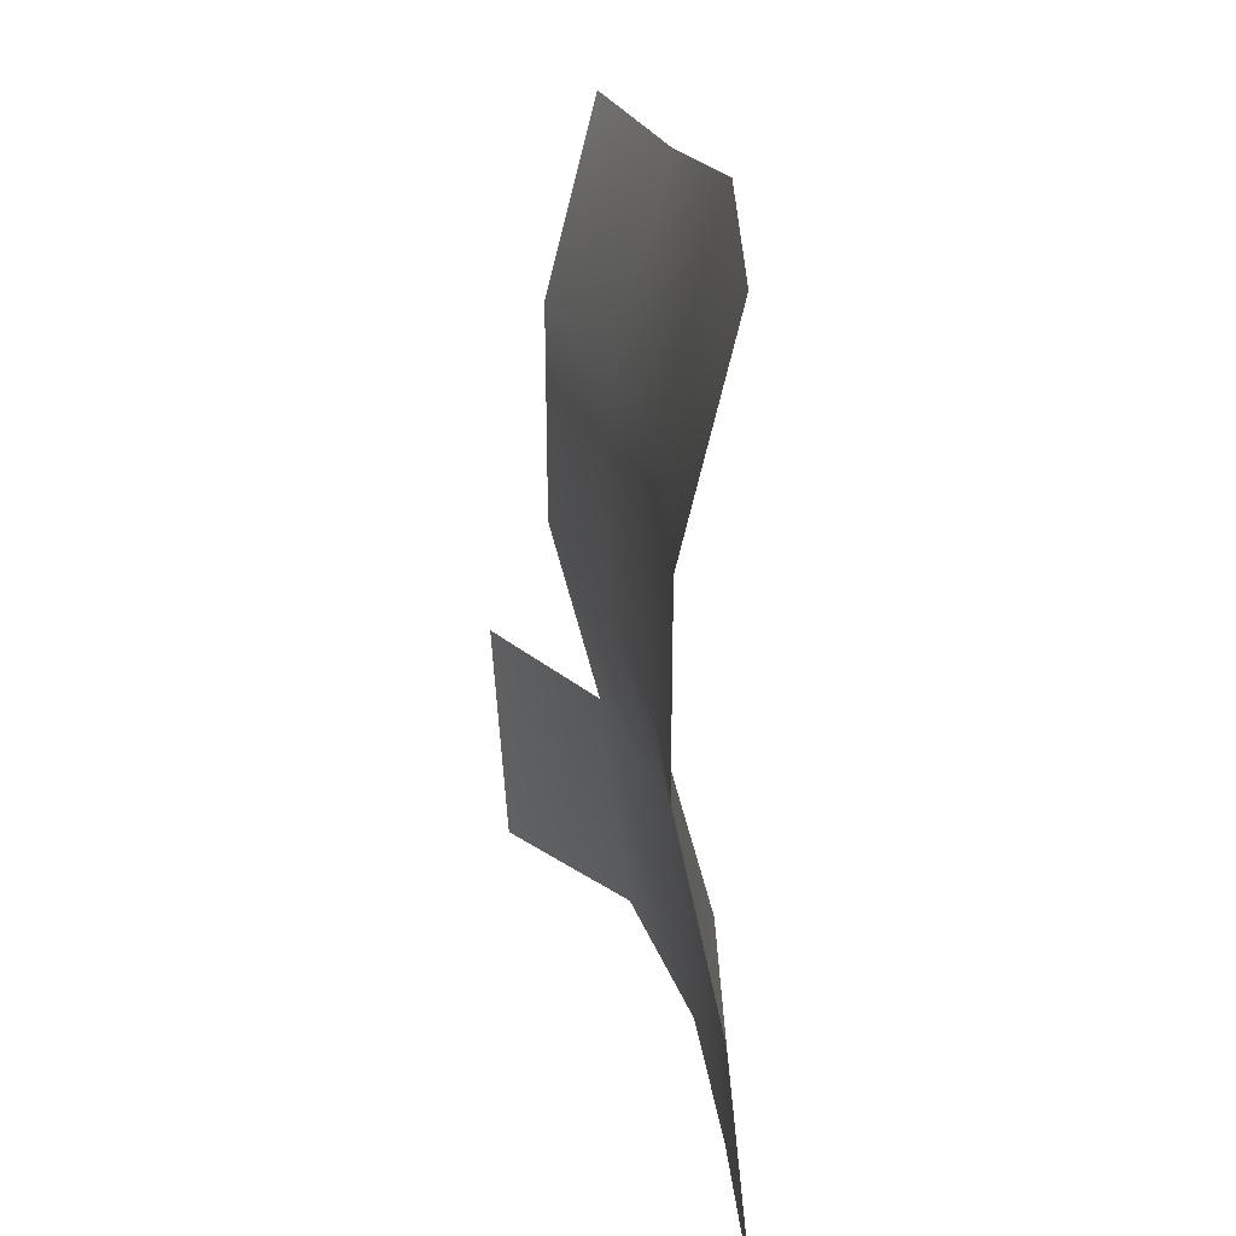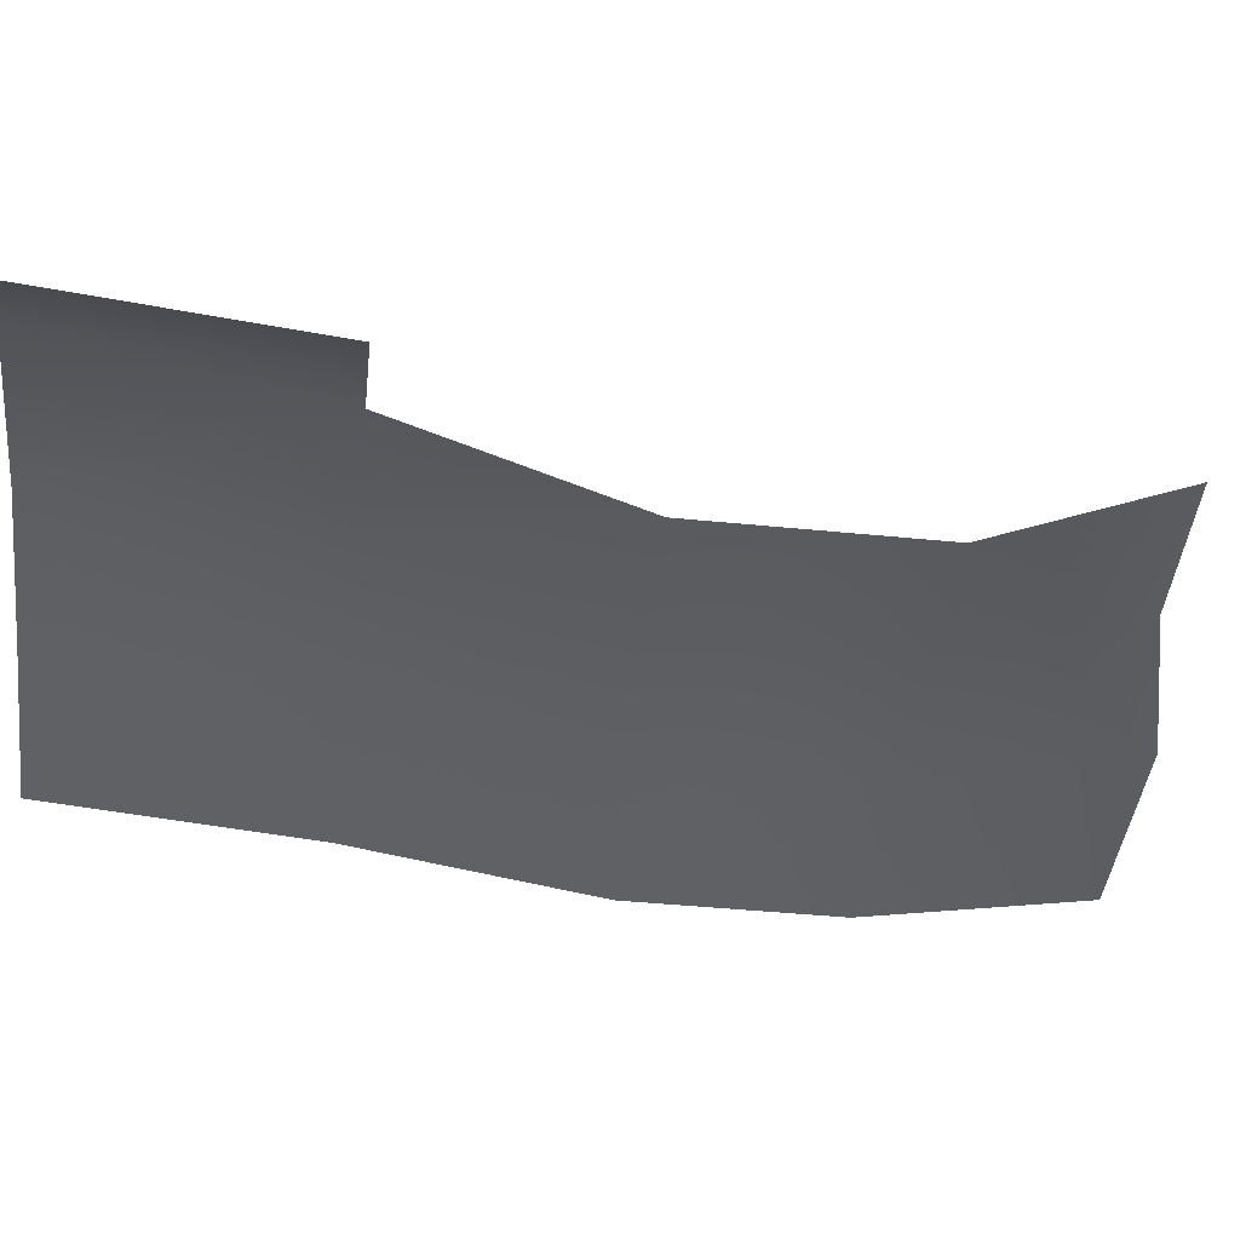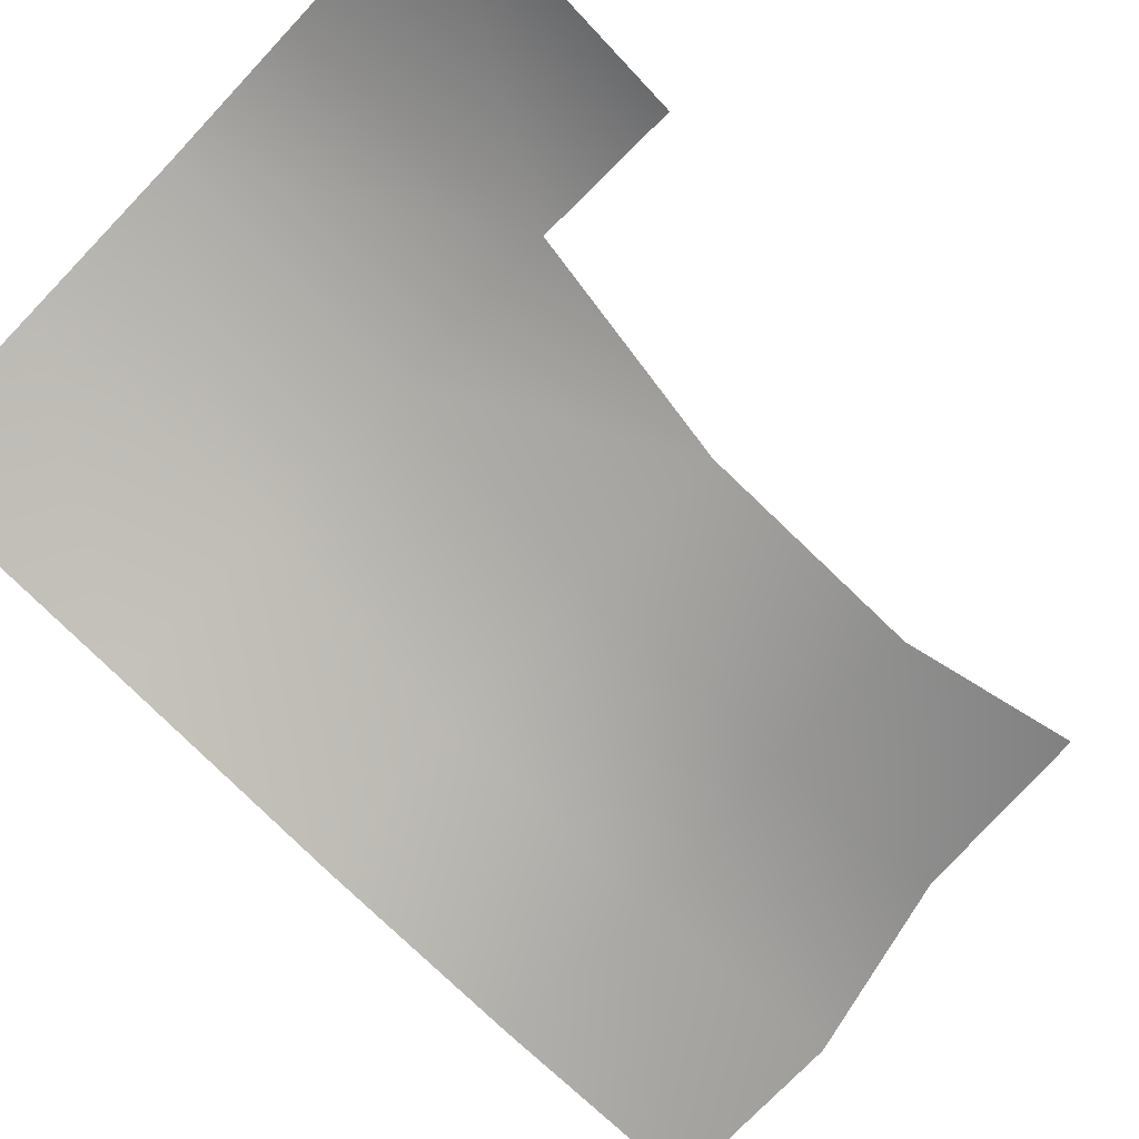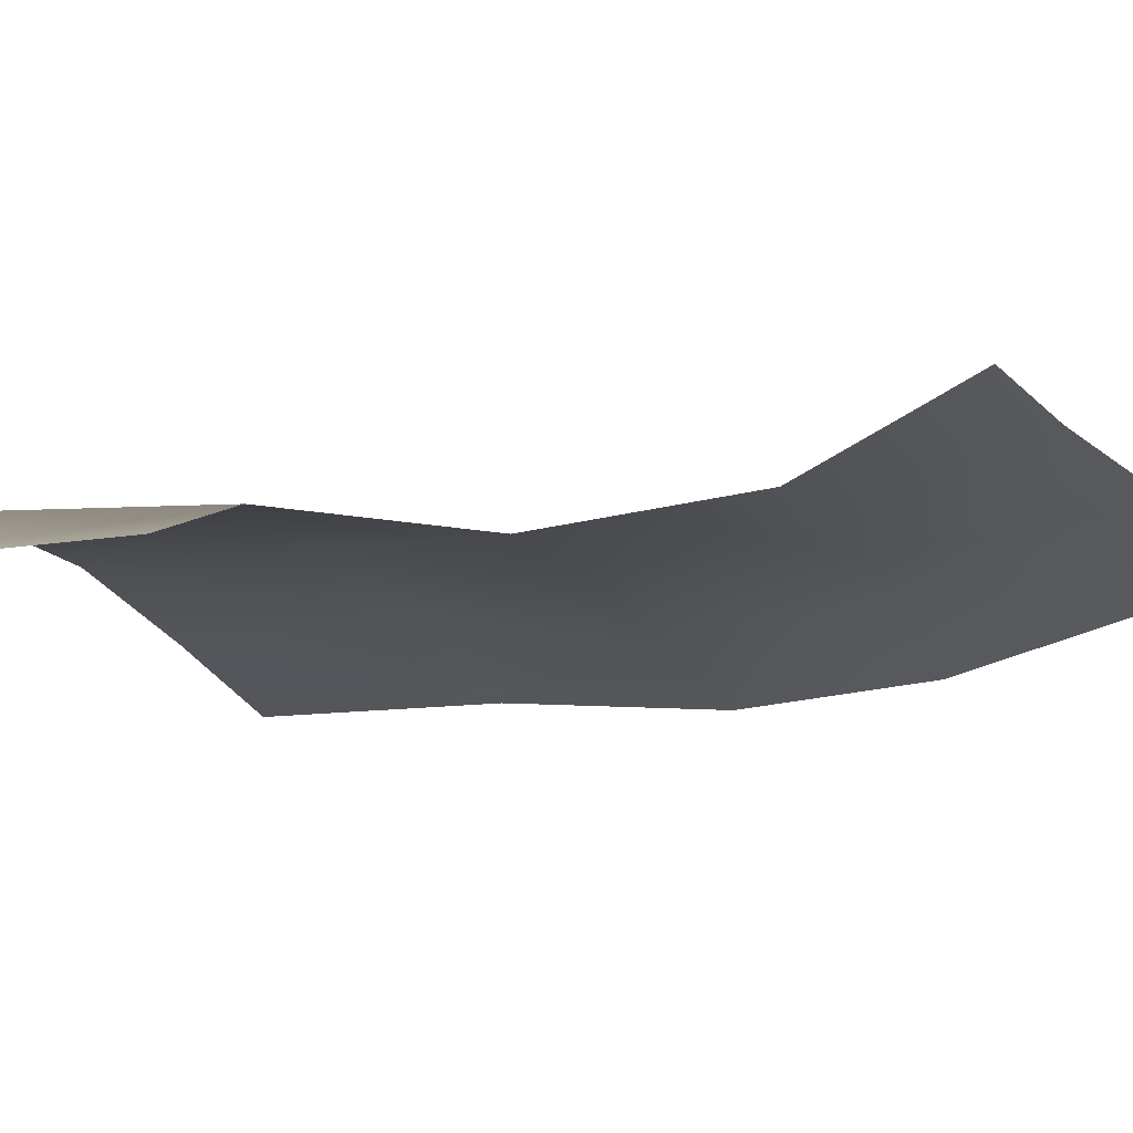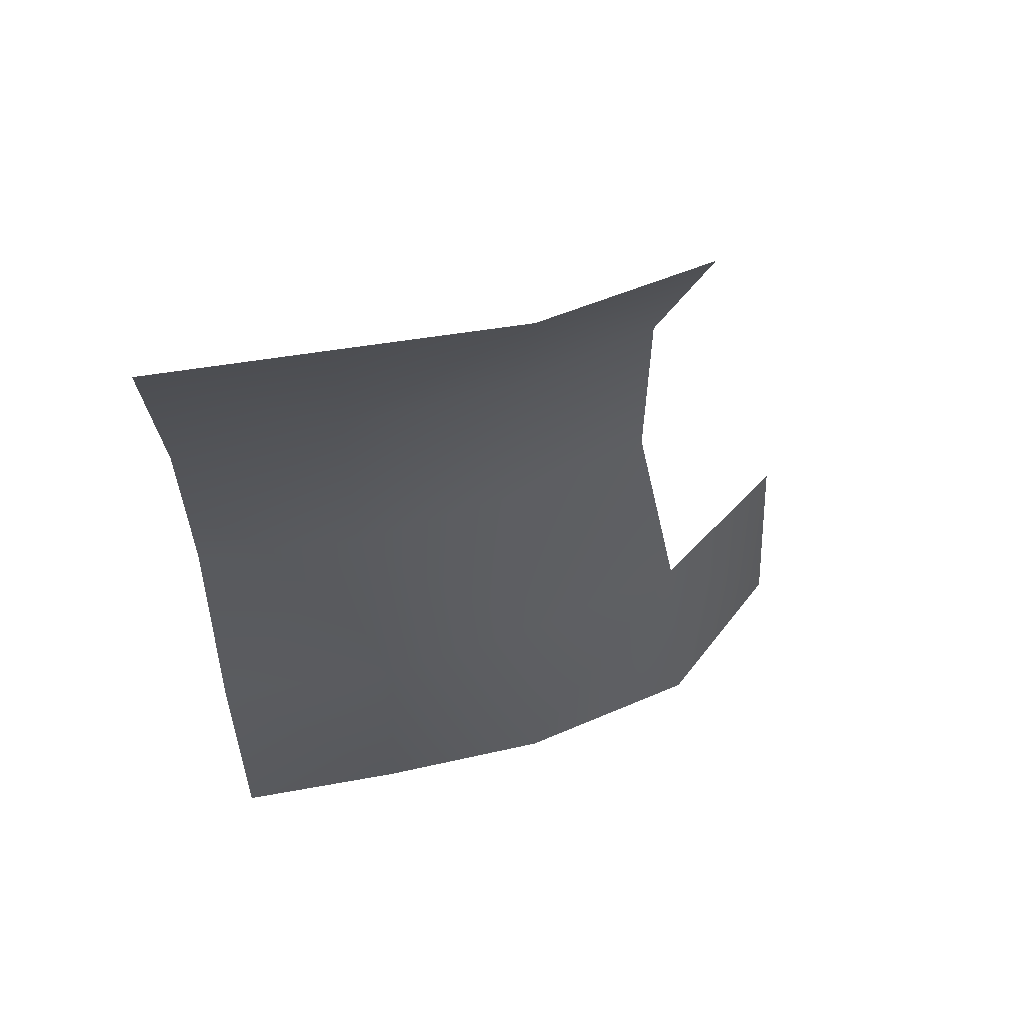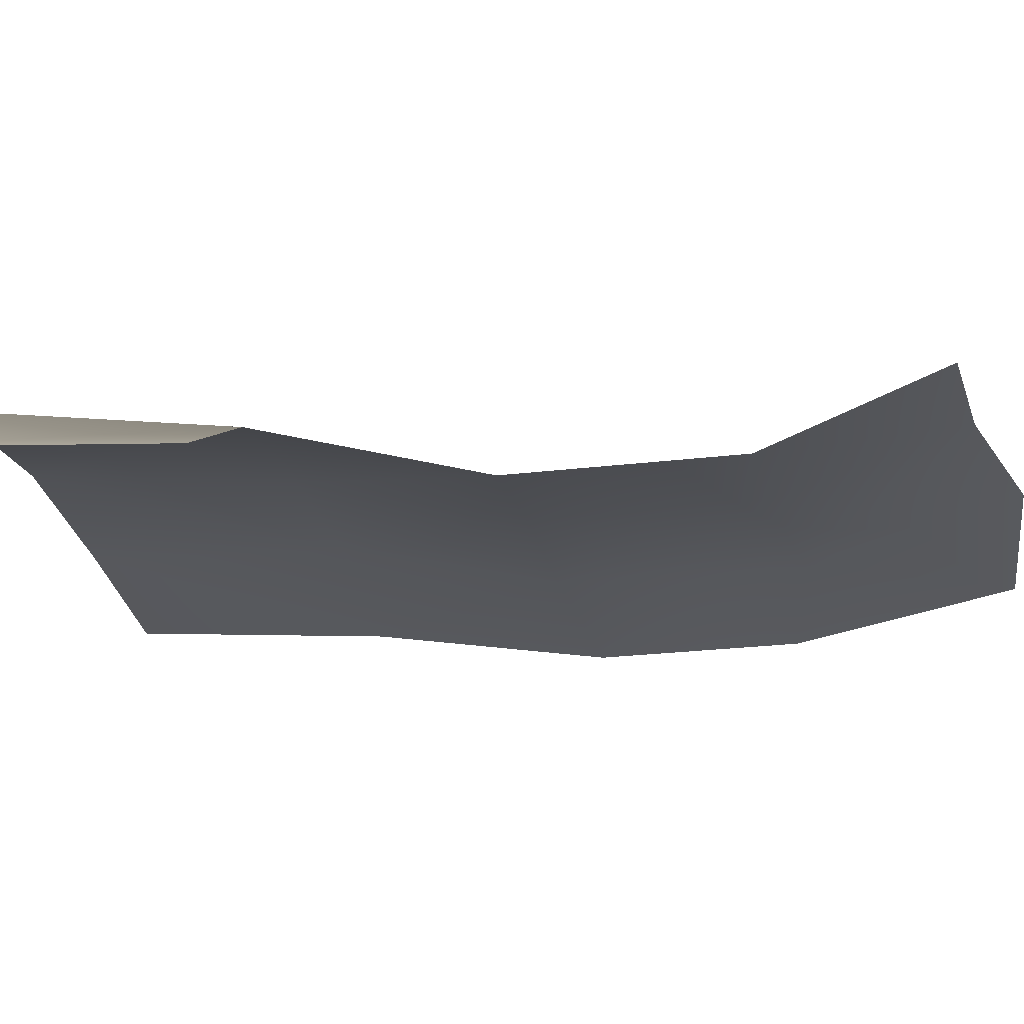
<metadata>
{"format":"obj","ext":"obj","renderer":"f3d","projection":"perspective","resolution":1024,"background":"white","views":[{"elev":31.6,"azim":-99.5,"up":"+Y"},{"elev":-43.2,"azim":83.2,"up":"+Z"},{"elev":-78.4,"azim":46.3,"up":"+Z"},{"elev":-24.6,"azim":112.2,"up":"+Z"},{"elev":62.0,"azim":-14.6,"up":"+Y"},{"elev":-26.0,"azim":100.7,"up":"+Z"}]}
</metadata>
<code>
o hurricos.119_hurricos.114_tex_72.386
v 3.544 1.112 1.701
v 3.304 1.431 1.842
v 3.292 1.112 1.75
v 3.292 0.7413 1.75
v 3.544 0.7413 1.701
v 3.304 0.371 1.842
v 3.597 0.371 1.789
v 3.012 1.144 1.768
v 3.012 0.7413 1.768
v 3.007 0.371 1.861
v 2.723 1.487 1.821
v 2.739 1.112 1.743
v 2.739 0.7737 1.743
v 2.723 0.371 1.821
v 3.003 -0.07336 1.886
v 2.716 -0.07336 1.865
v 3.861 -0.07336 1.664
v 3.628 -0.07336 1.845
v 3.304 -0.07336 1.896
v 3.597 1.408 1.789
v 3.007 1.505 1.861
v 3.838 0.371 1.639
v 3.838 1.44 1.639
f 1 2 3
f 4 1 3
f 5 6 7
f 2 8 3
f 3 9 4
f 6 9 10
f 8 11 12
f 8 13 9
f 14 9 13
f 15 14 16
f 17 7 18
f 7 19 18
f 19 10 15
f 1 20 2
f 4 5 1
f 5 4 6
f 2 21 8
f 3 8 9
f 6 4 9
f 8 21 11
f 8 12 13
f 14 10 9
f 15 10 14
f 17 22 7
f 7 6 19
f 19 6 10
l 23 20

</code>
